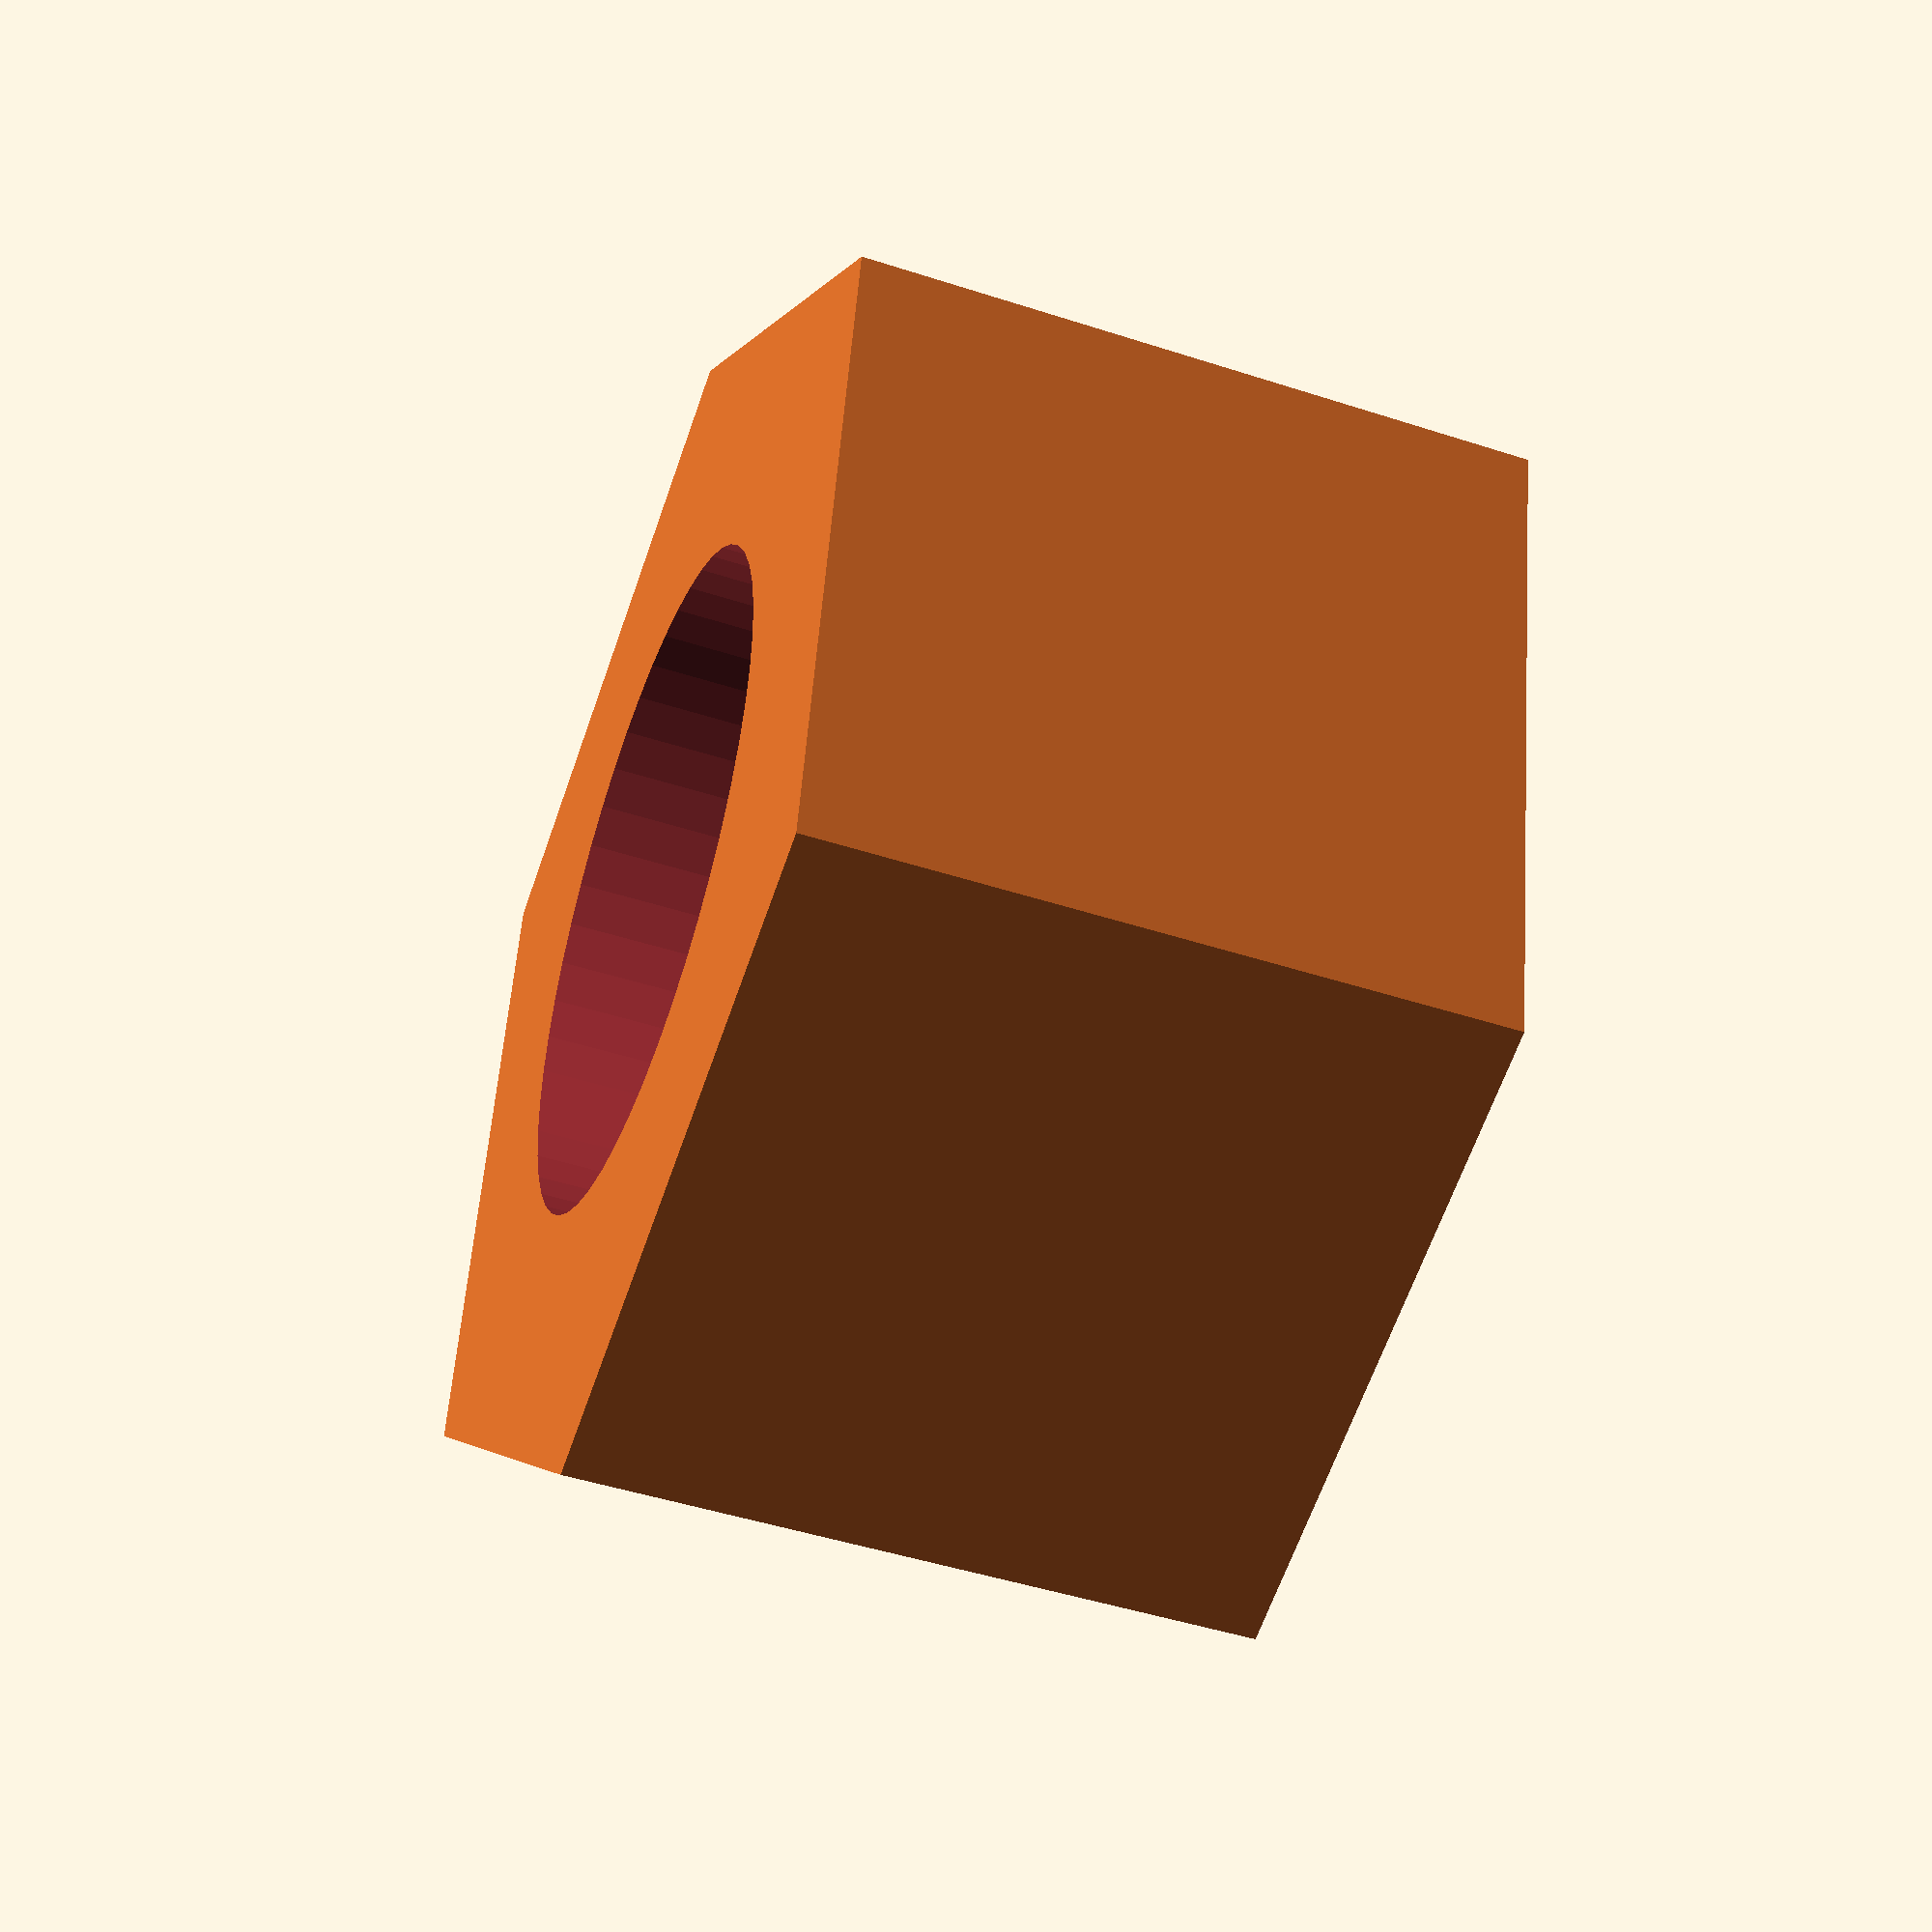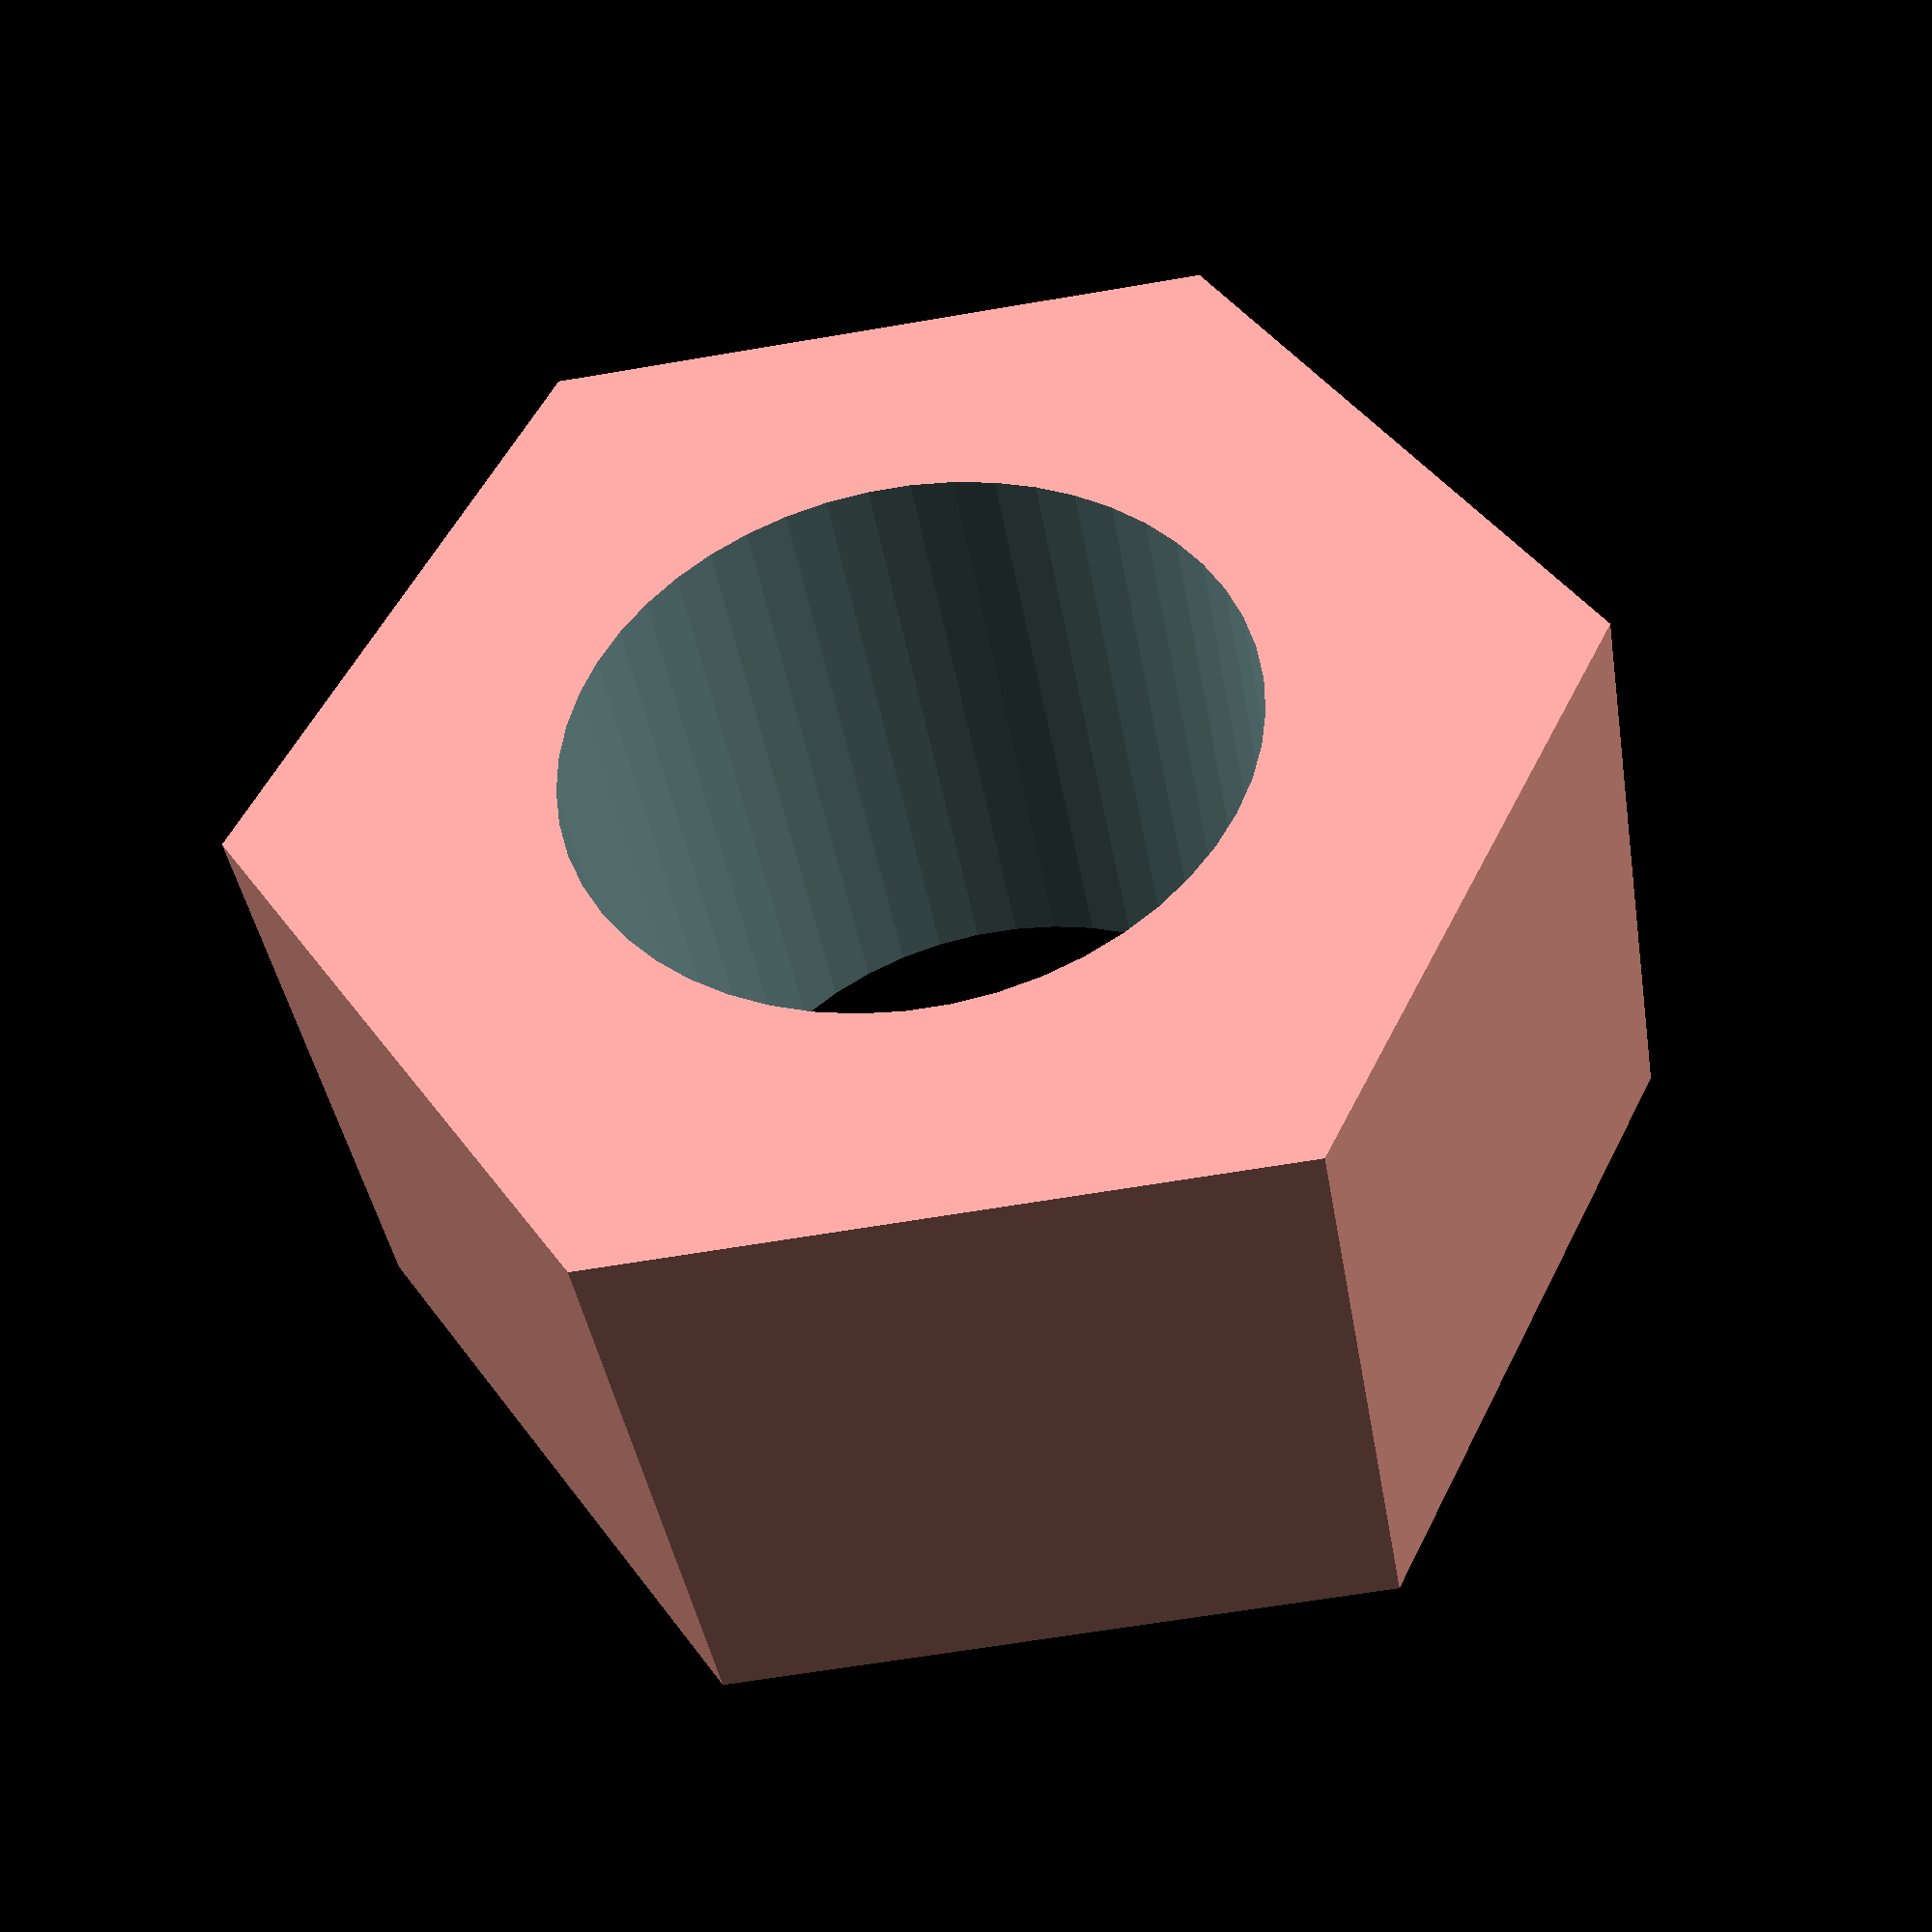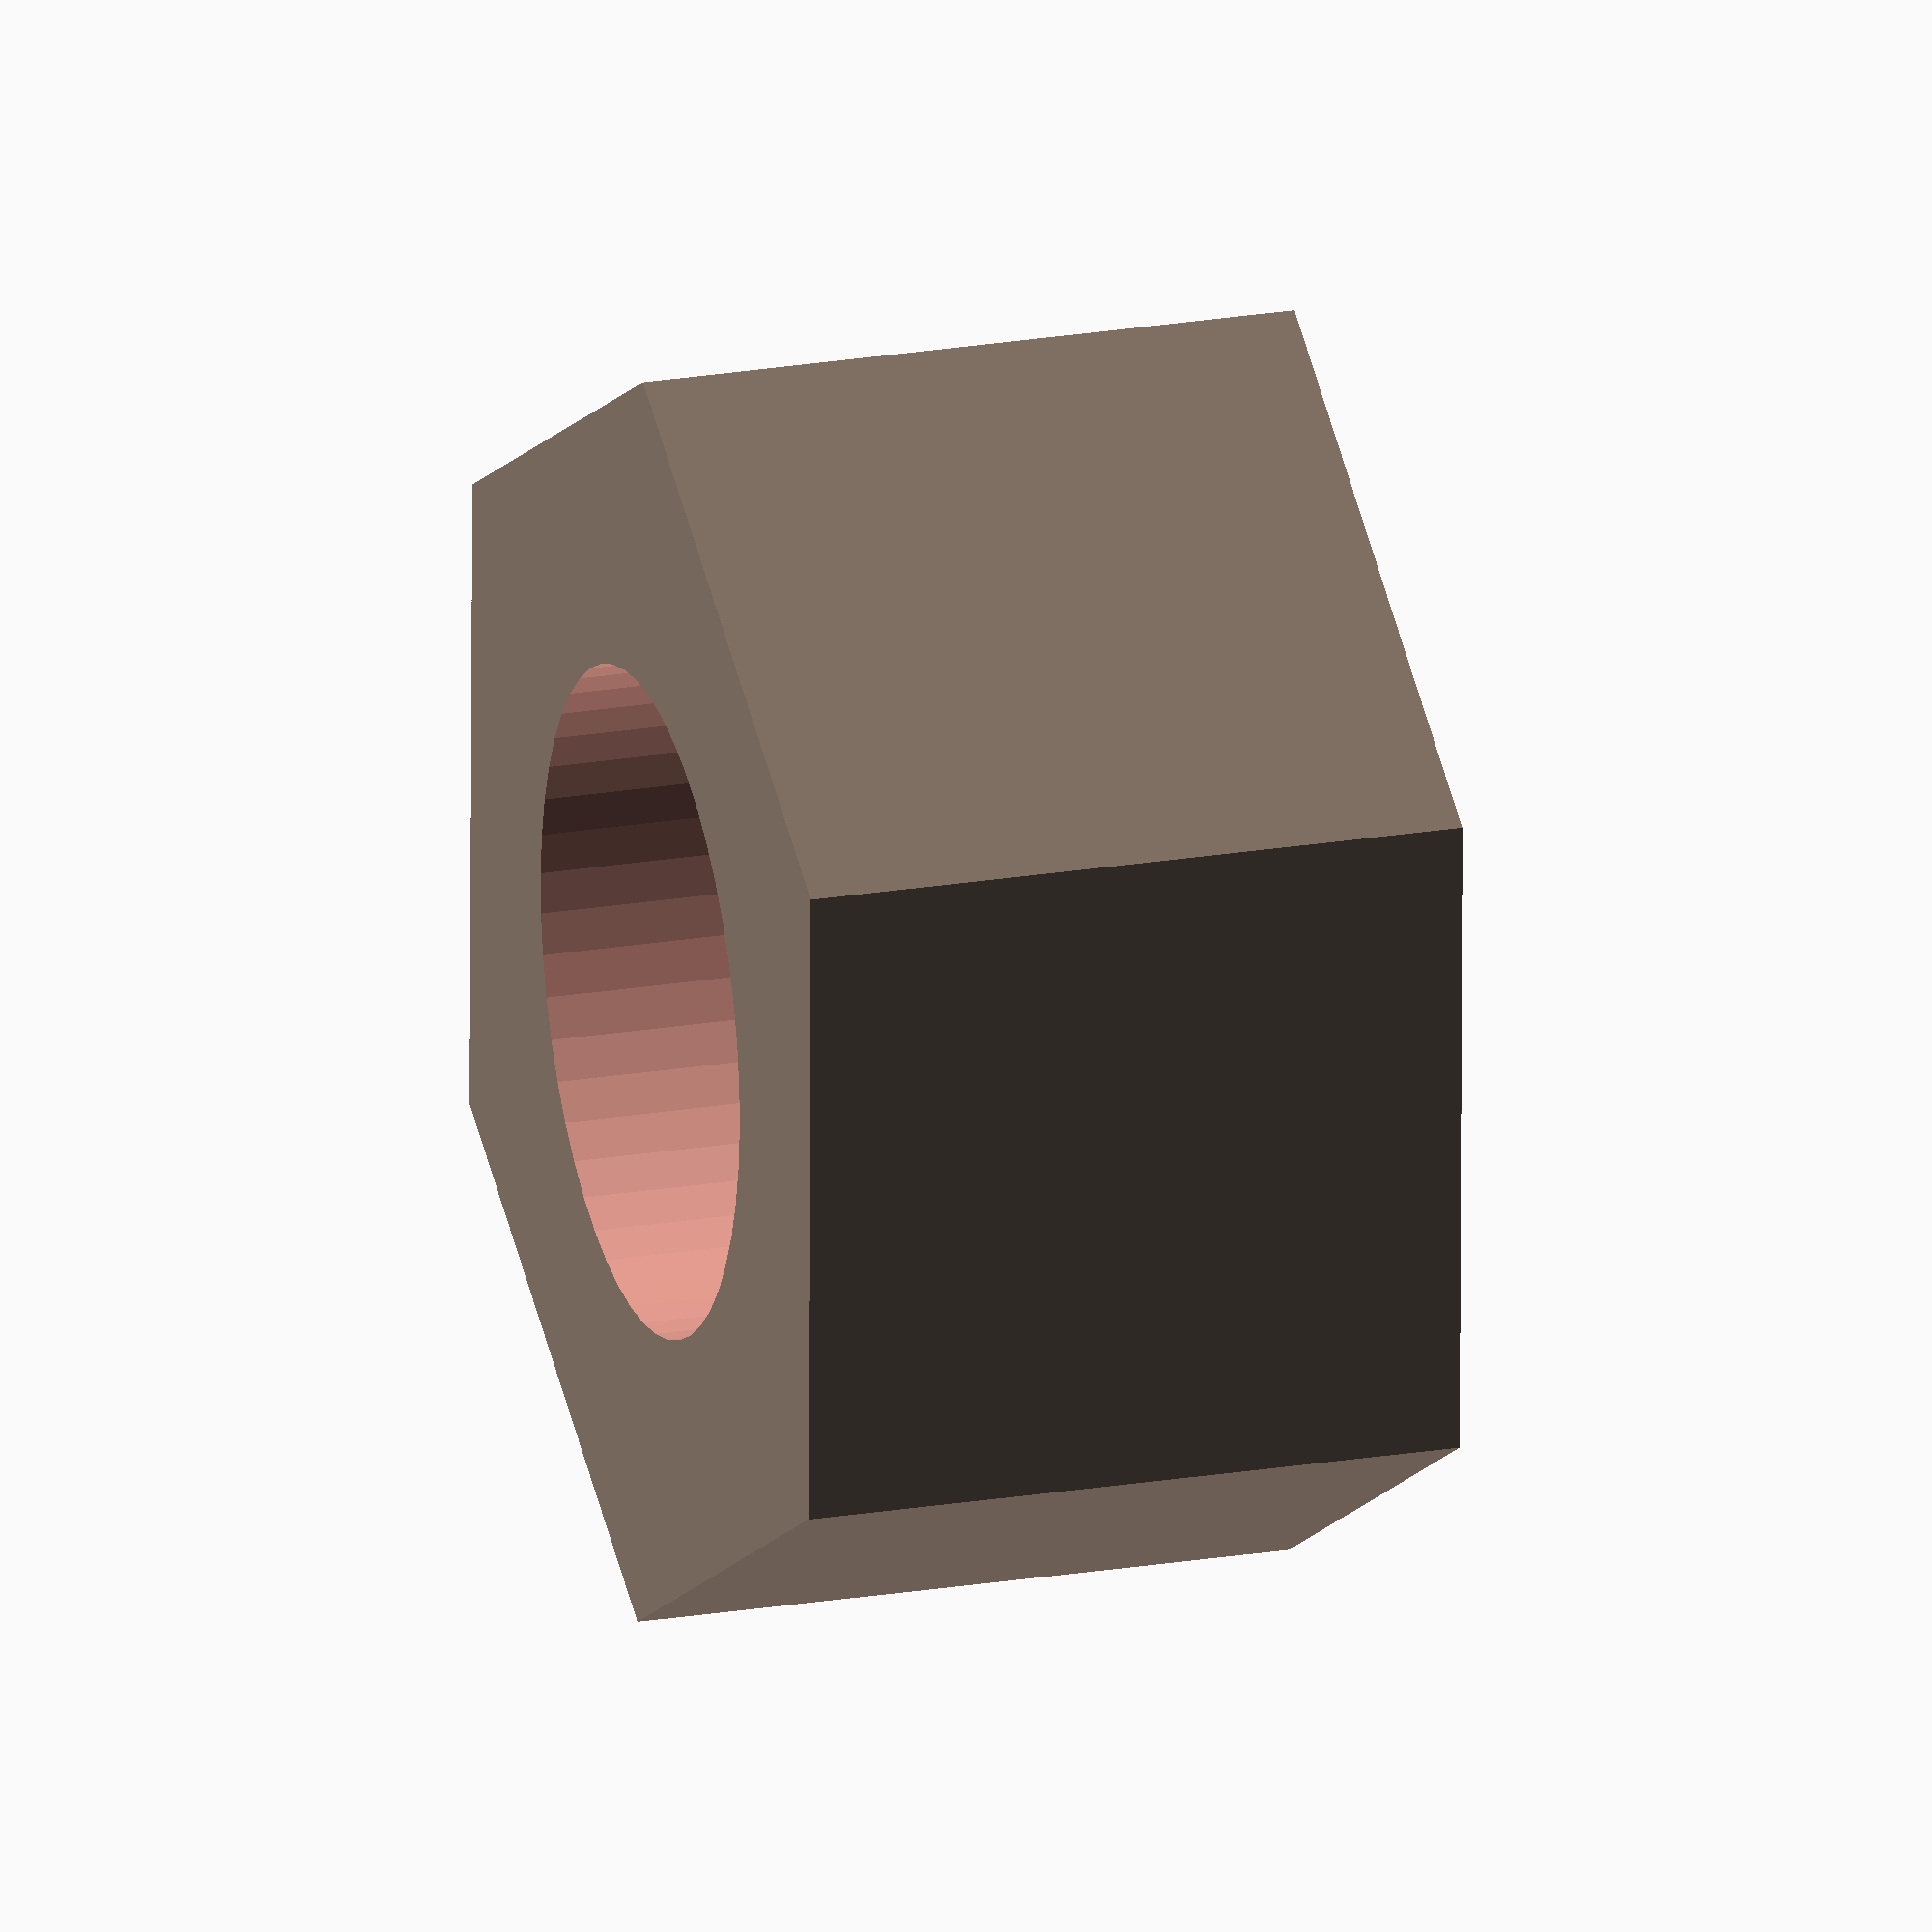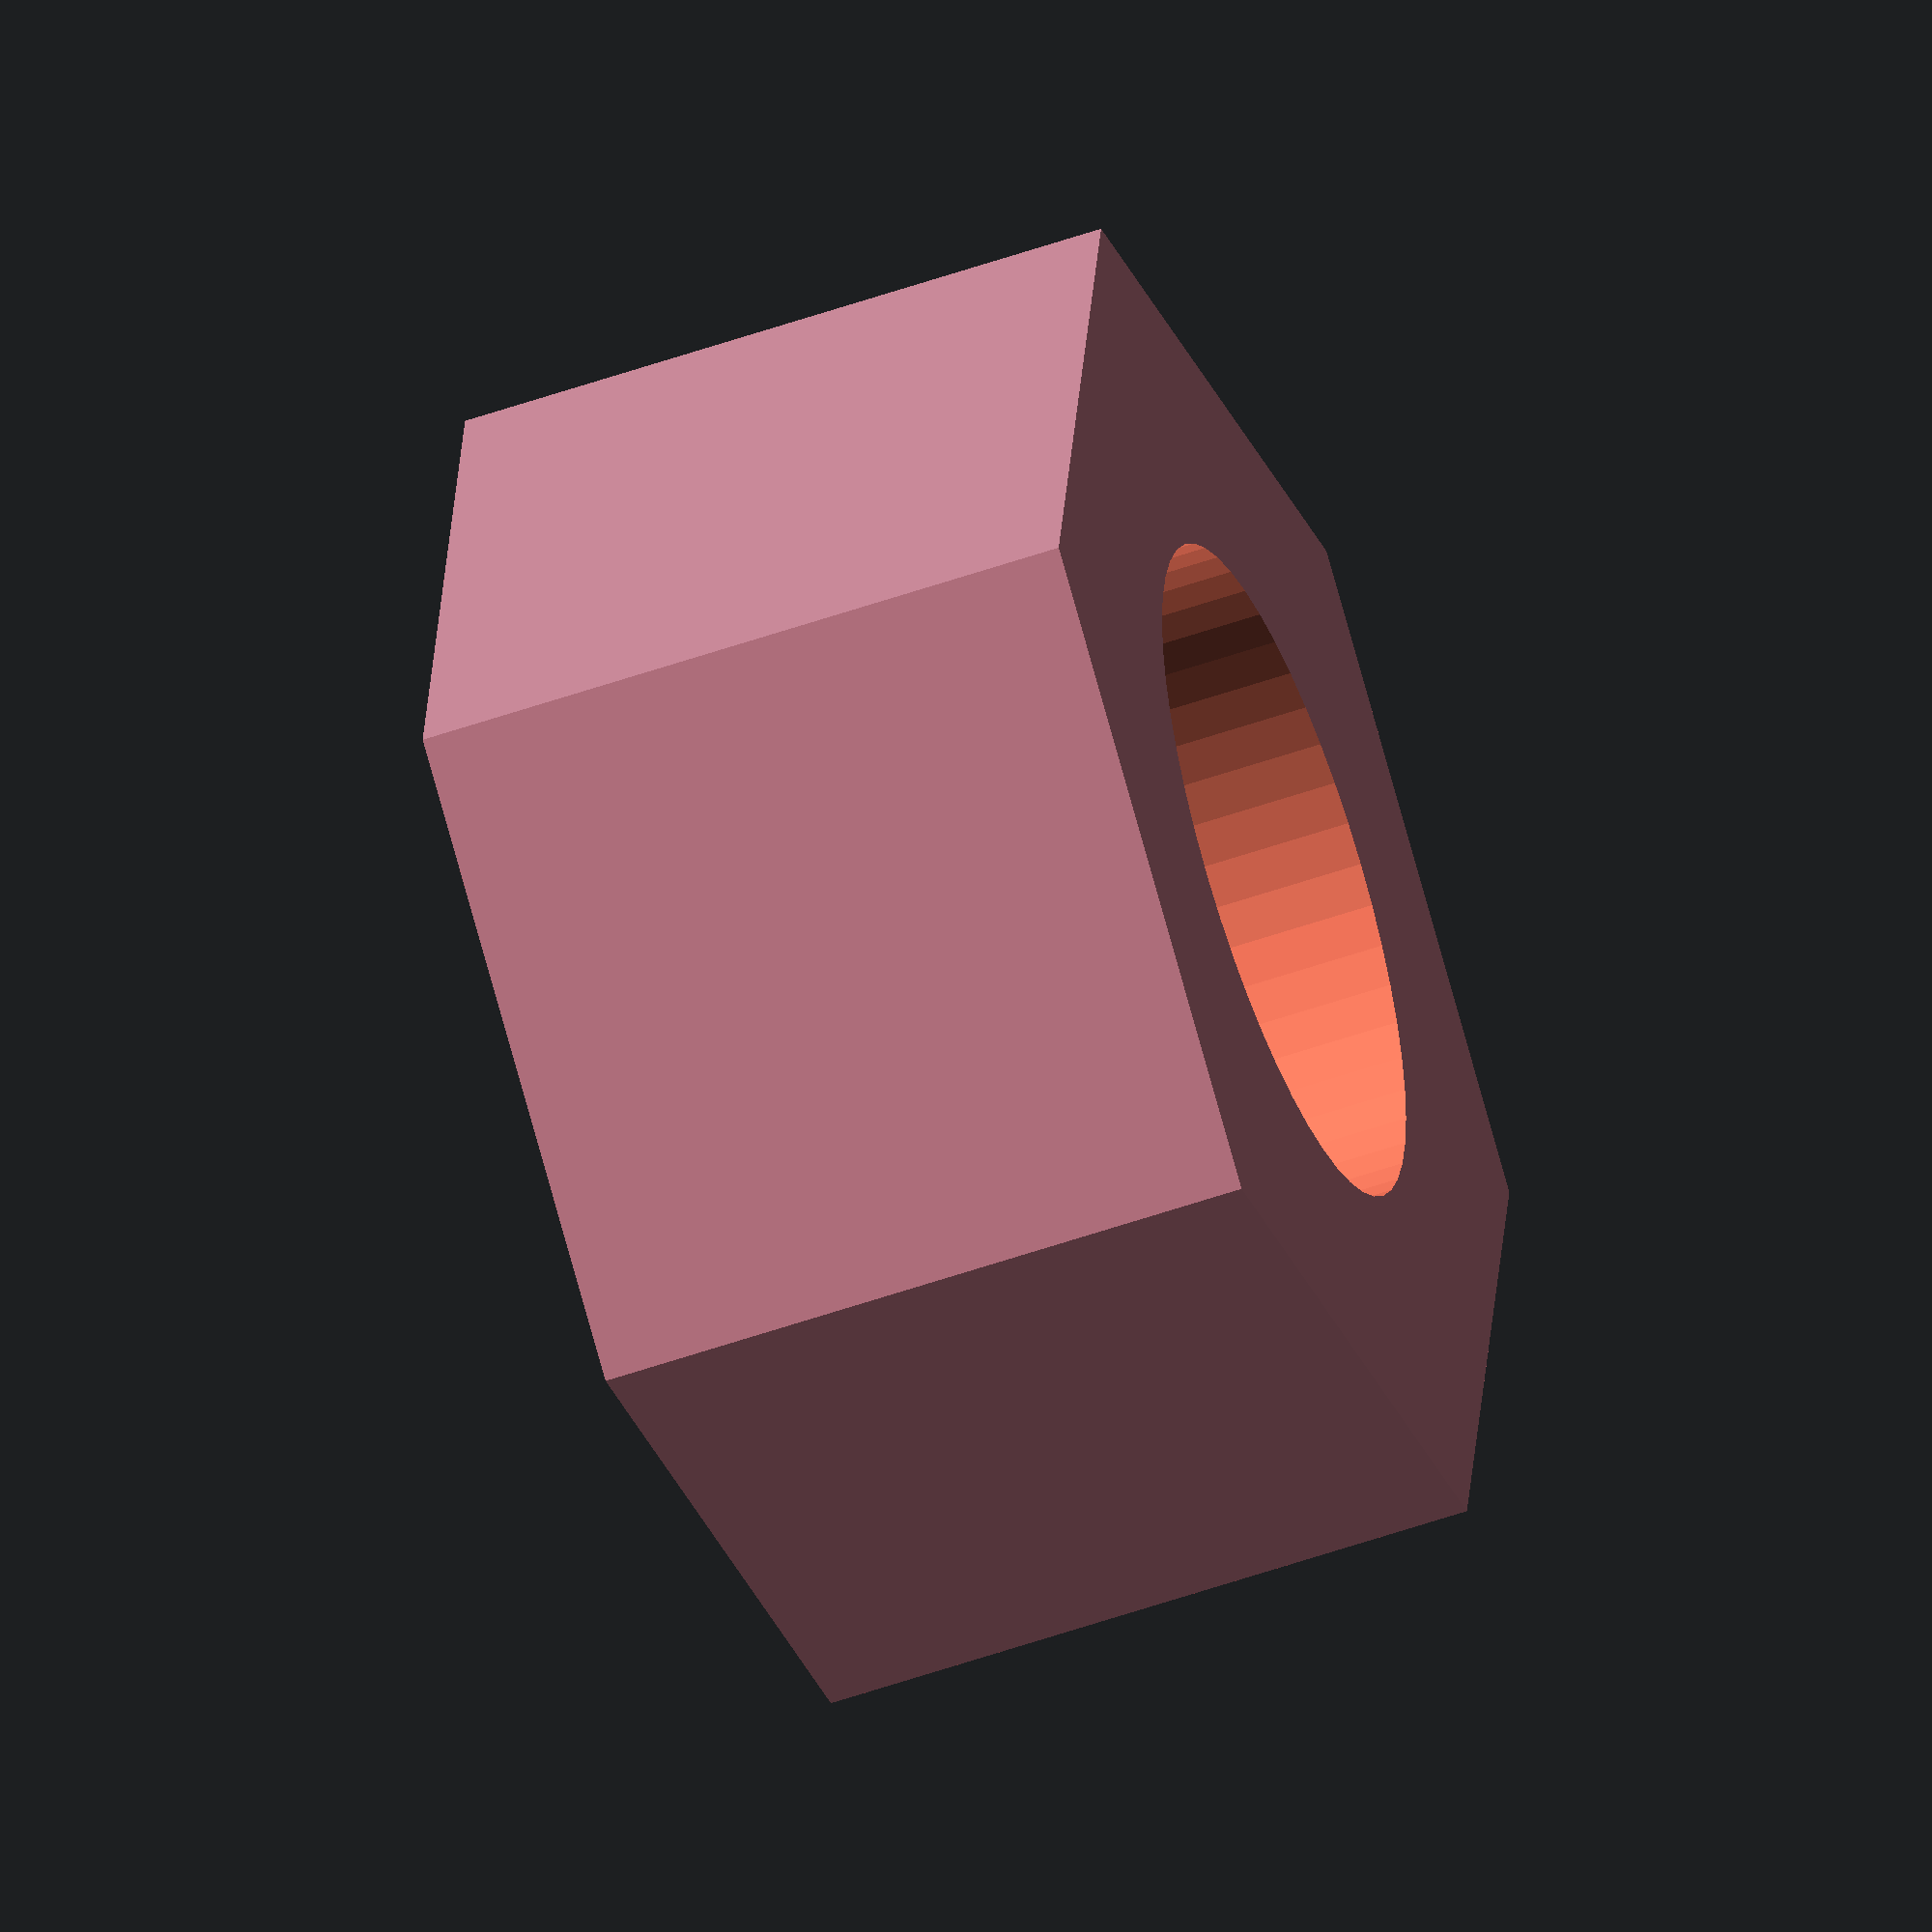
<openscad>
$fn = 50;


difference() {
	union() {
		translate(v = [0, 0, 0]) {
			rotate(a = [0, 0, 0]) {
				#translate(v = [0, 0, 0]) {
					rotate(a = [0, 0, 0]) {
						linear_extrude(height = 10) {
							polygon(points = [[9.8090000000, 0.0000000000], [4.9045000000, 8.4948431857], [-4.9045000000, 8.4948431857], [-9.8090000000, 0.0000000000], [-4.9045000000, -8.4948431857], [4.9045000000, -8.4948431857]]);
						}
					}
				}
			}
		}
	}
	union() {
		translate(v = [0, 0, -10]) {
			rotate(a = [0, 0, 0]) {
				cylinder(h = 100, r = 5.0000000000);
			}
		}
	}
}
</openscad>
<views>
elev=46.0 azim=101.7 roll=69.5 proj=p view=solid
elev=220.5 azim=3.6 roll=350.7 proj=p view=wireframe
elev=158.8 azim=210.8 roll=107.0 proj=o view=wireframe
elev=231.9 azim=79.8 roll=69.0 proj=o view=wireframe
</views>
